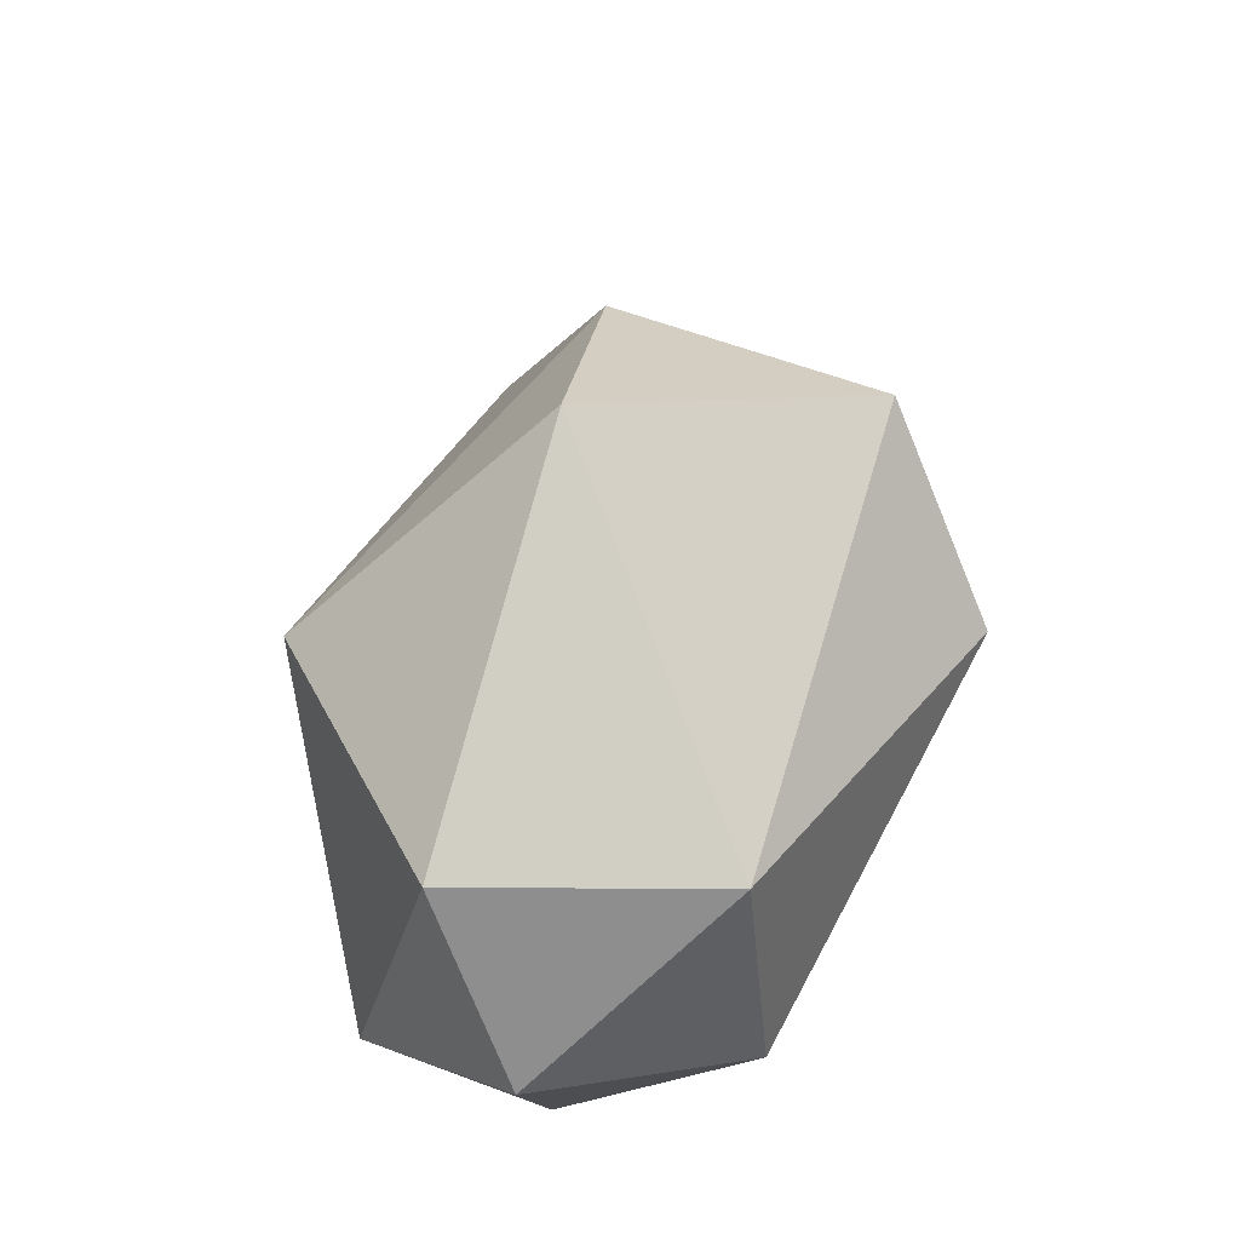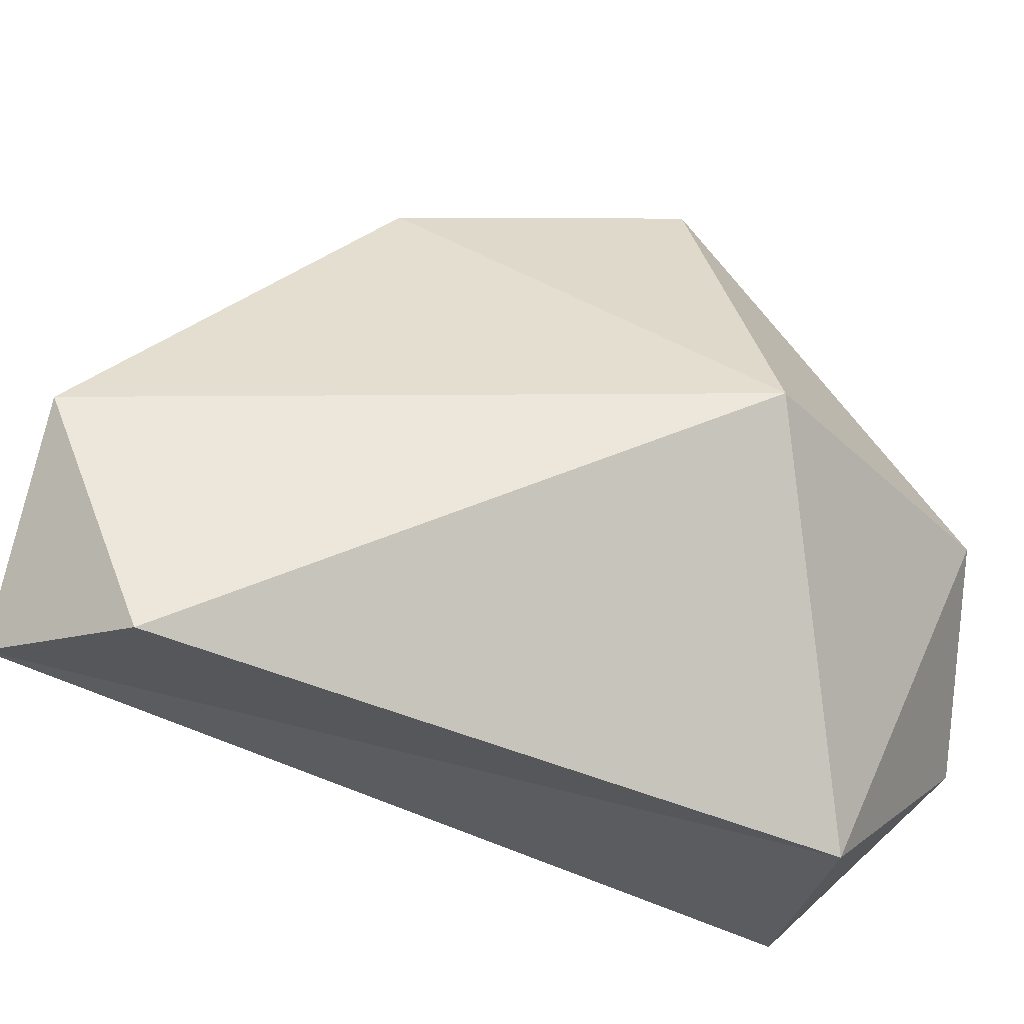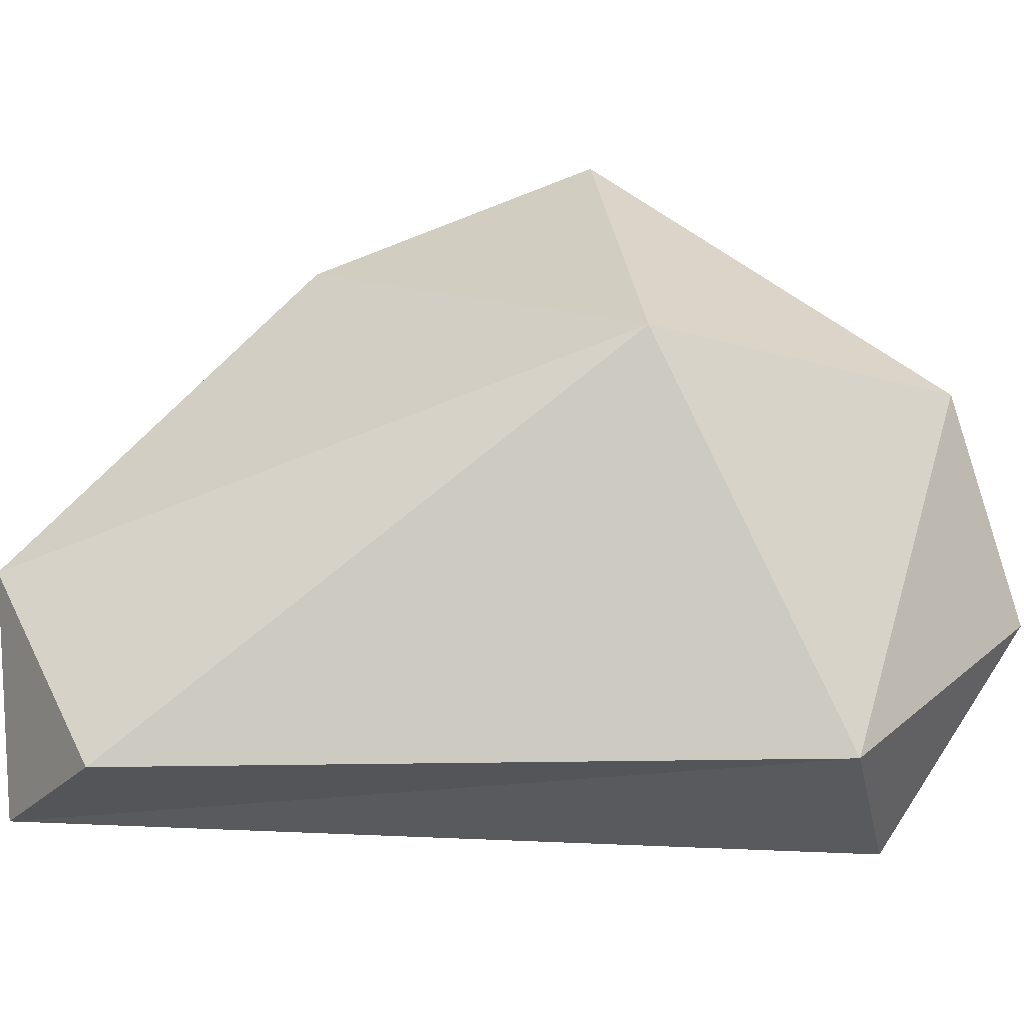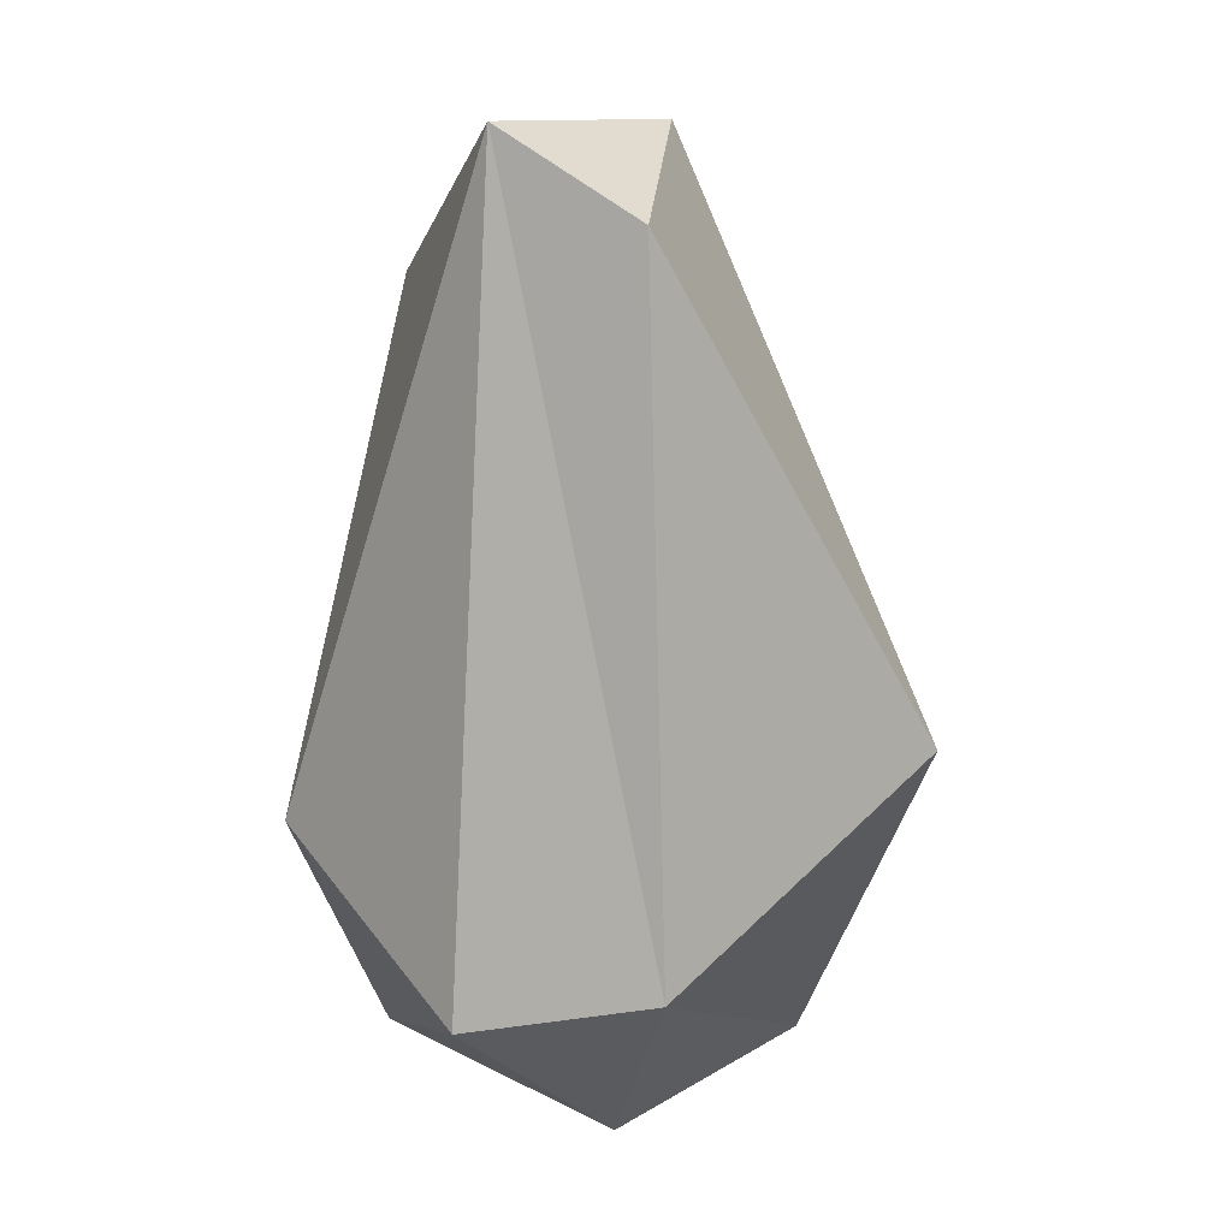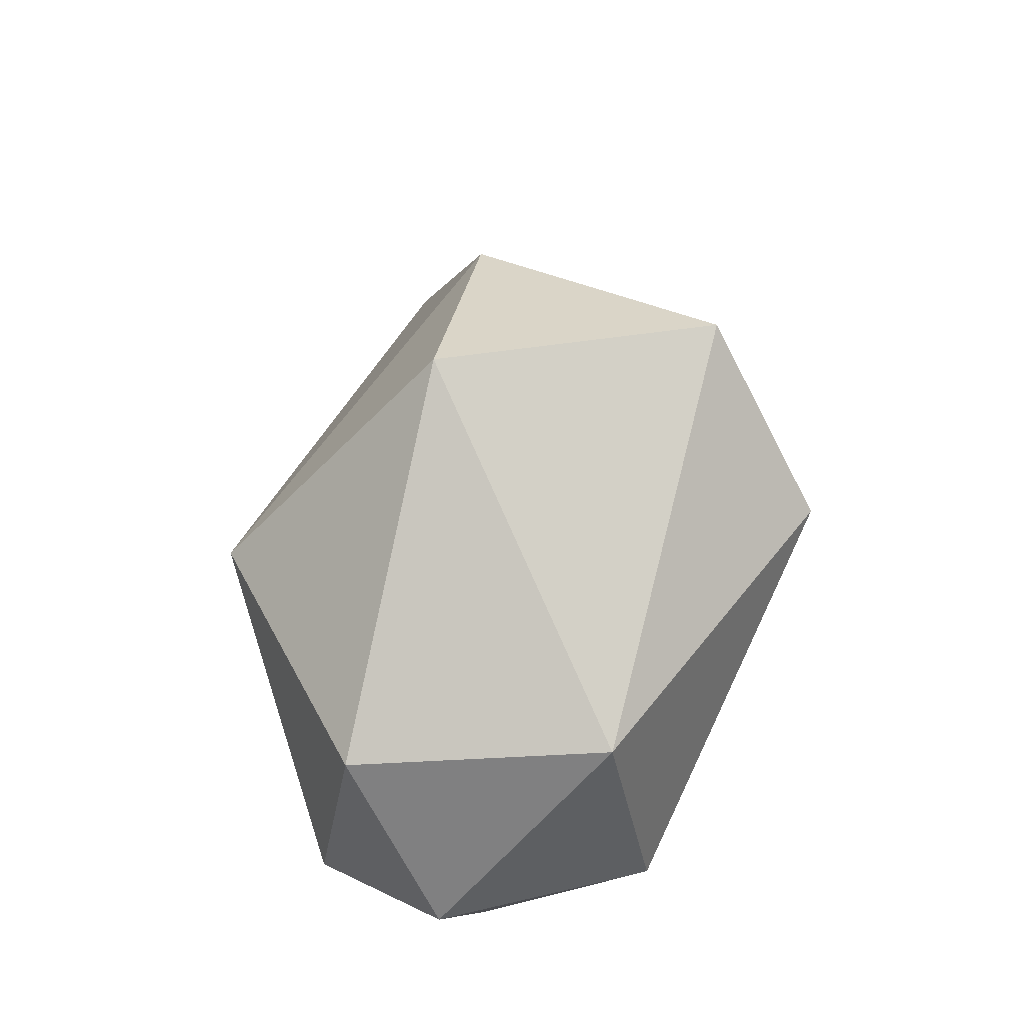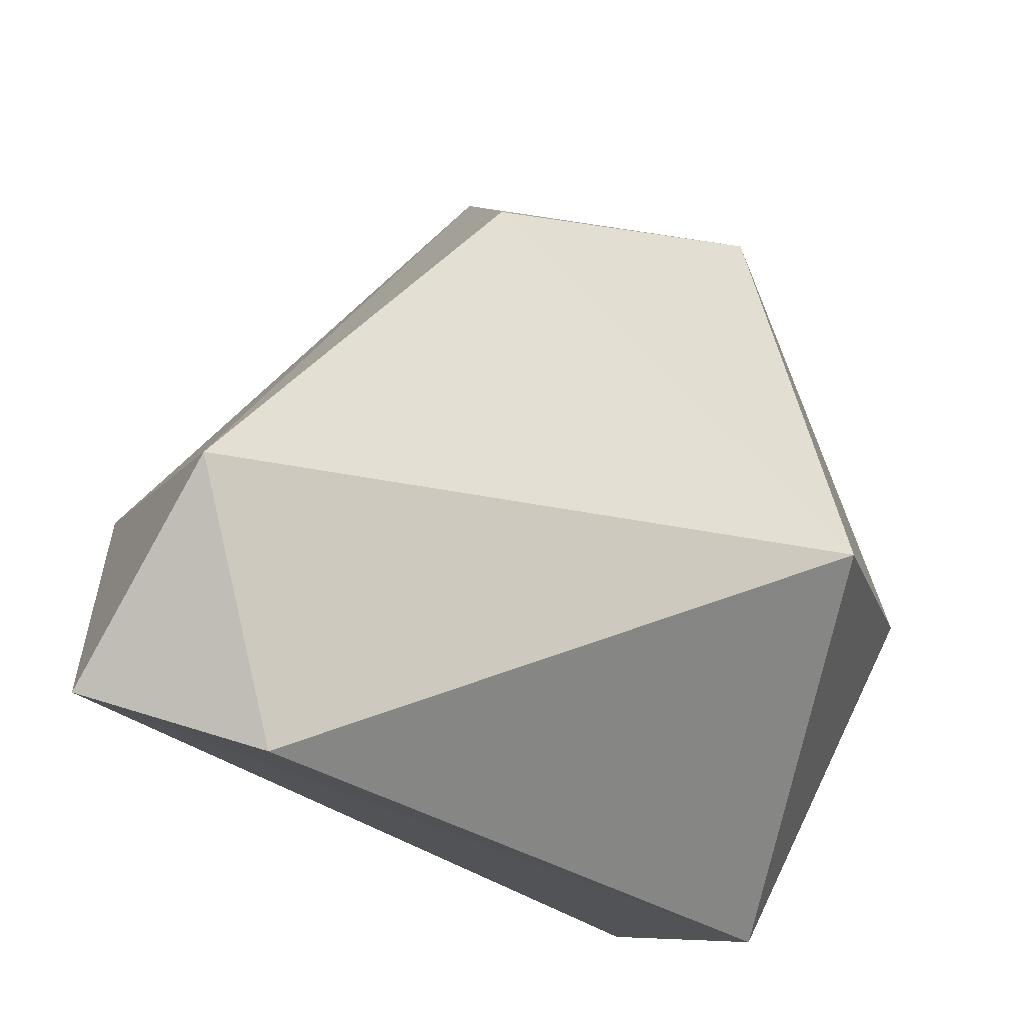
<metadata>
{"format":"obj","ext":"obj","renderer":"f3d","projection":"perspective","resolution":1024,"background":"white","views":[{"elev":-46.1,"azim":146.5,"up":"+Z"},{"elev":-48.5,"azim":63.5,"up":"+Y"},{"elev":-47.2,"azim":89.8,"up":"+Y"},{"elev":6.1,"azim":2.3,"up":"+Z"},{"elev":-41.5,"azim":151.9,"up":"+Z"},{"elev":-26.3,"azim":38.7,"up":"+Y"}]}
</metadata>
<code>
o Rock3_Icosphere
v -0.8231 0.492 -0.3516
v -0.4992 0.6194 1.112
v 0.6908 1.554 -0.0488
v -0.1015 1.893 0.1766
v 0.2115 -0.1988 -0.673
v 0.1681 -0.1944 1.199
v 0.923 0.5806 -0.1648
v -0.3212 -0.05245 -0.7857
v 0.0641 0.3978 -1.163
v -0.2234 -0.03087 1.454
v -0.5626 0.6115 -0.9218
v 0.5554 0.7508 -0.9669
v -0.1017 1.186 -0.9729
v 0.21 0.4389 1.495
v 0.4514 1.383 0.7102
v -0.6414 1.558 -0.09737
f 1 10 2
f 6 14 10
f 2 14 4
f 13 16 4
f 3 13 4
f 16 2 4
f 4 14 15
f 15 3 4
f 12 13 3
f 13 11 16
f 1 2 16
f 10 14 2
f 7 3 15
f 12 9 13
f 9 11 13
f 11 1 16
f 14 7 15
f 14 6 7
f 7 12 3
f 5 9 12
f 5 8 9
f 8 11 9
f 8 1 11
f 8 10 1
f 8 5 10
f 5 6 10
f 7 5 12
f 5 7 6

</code>
